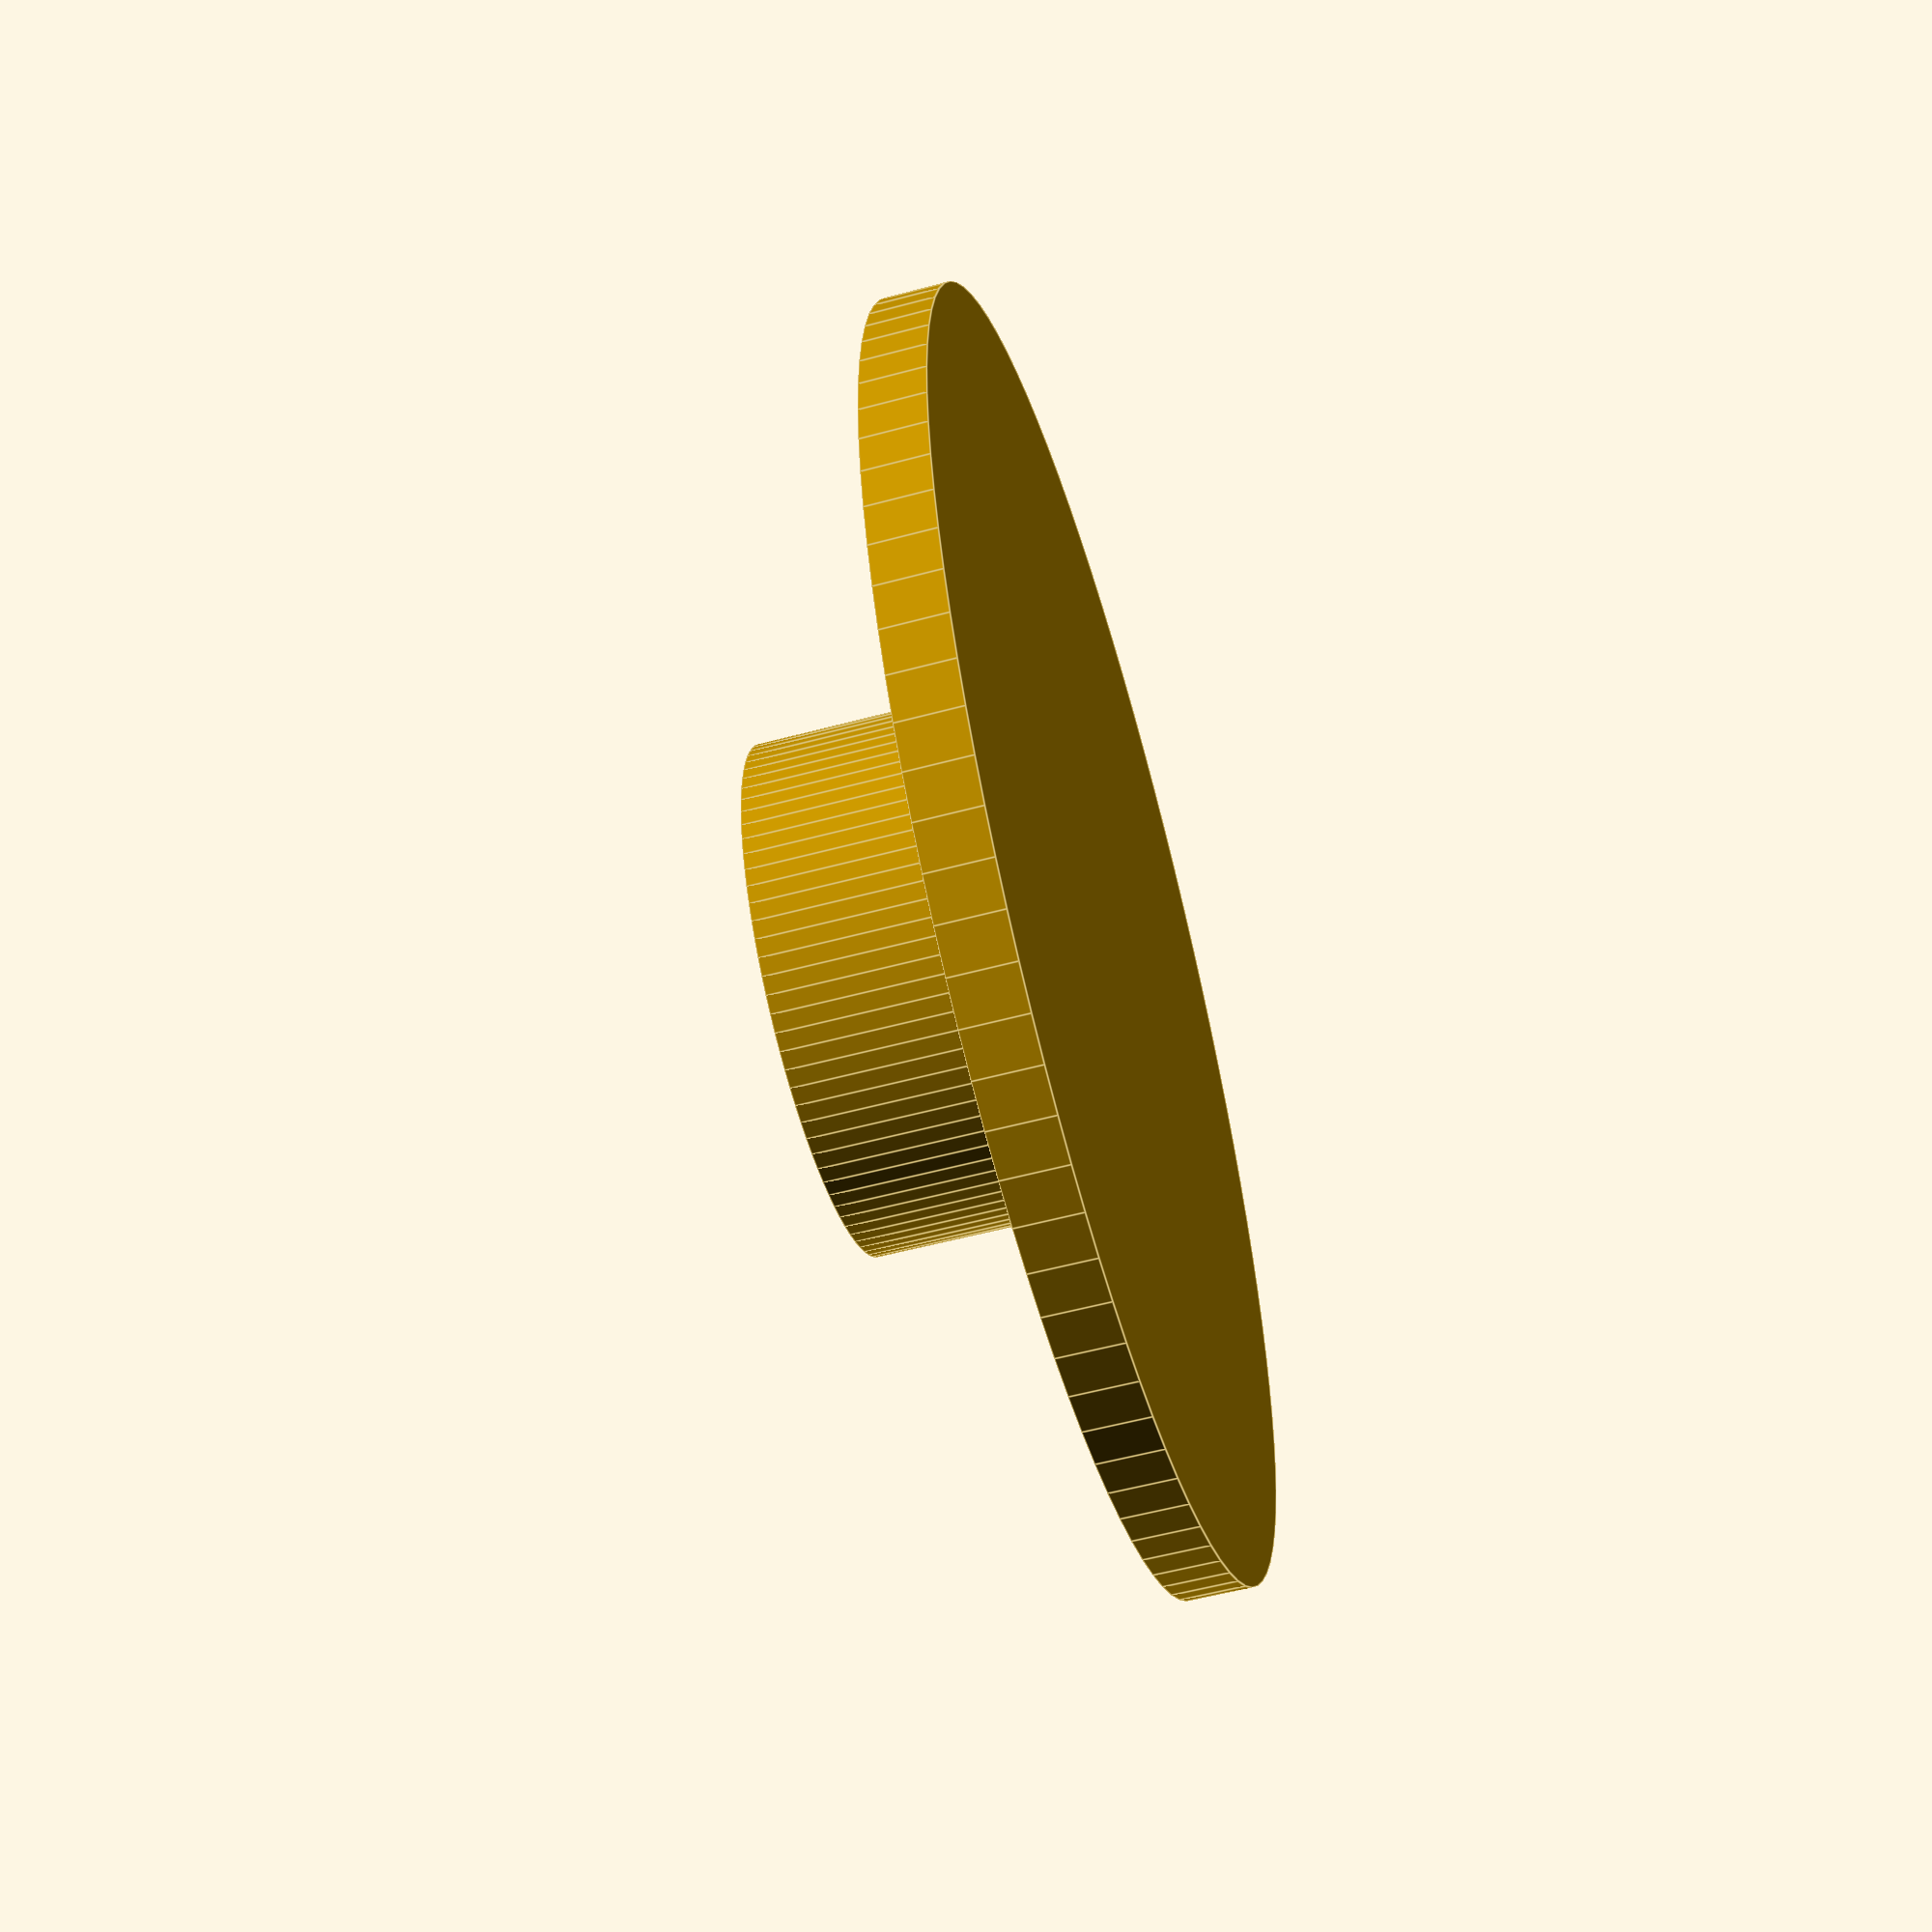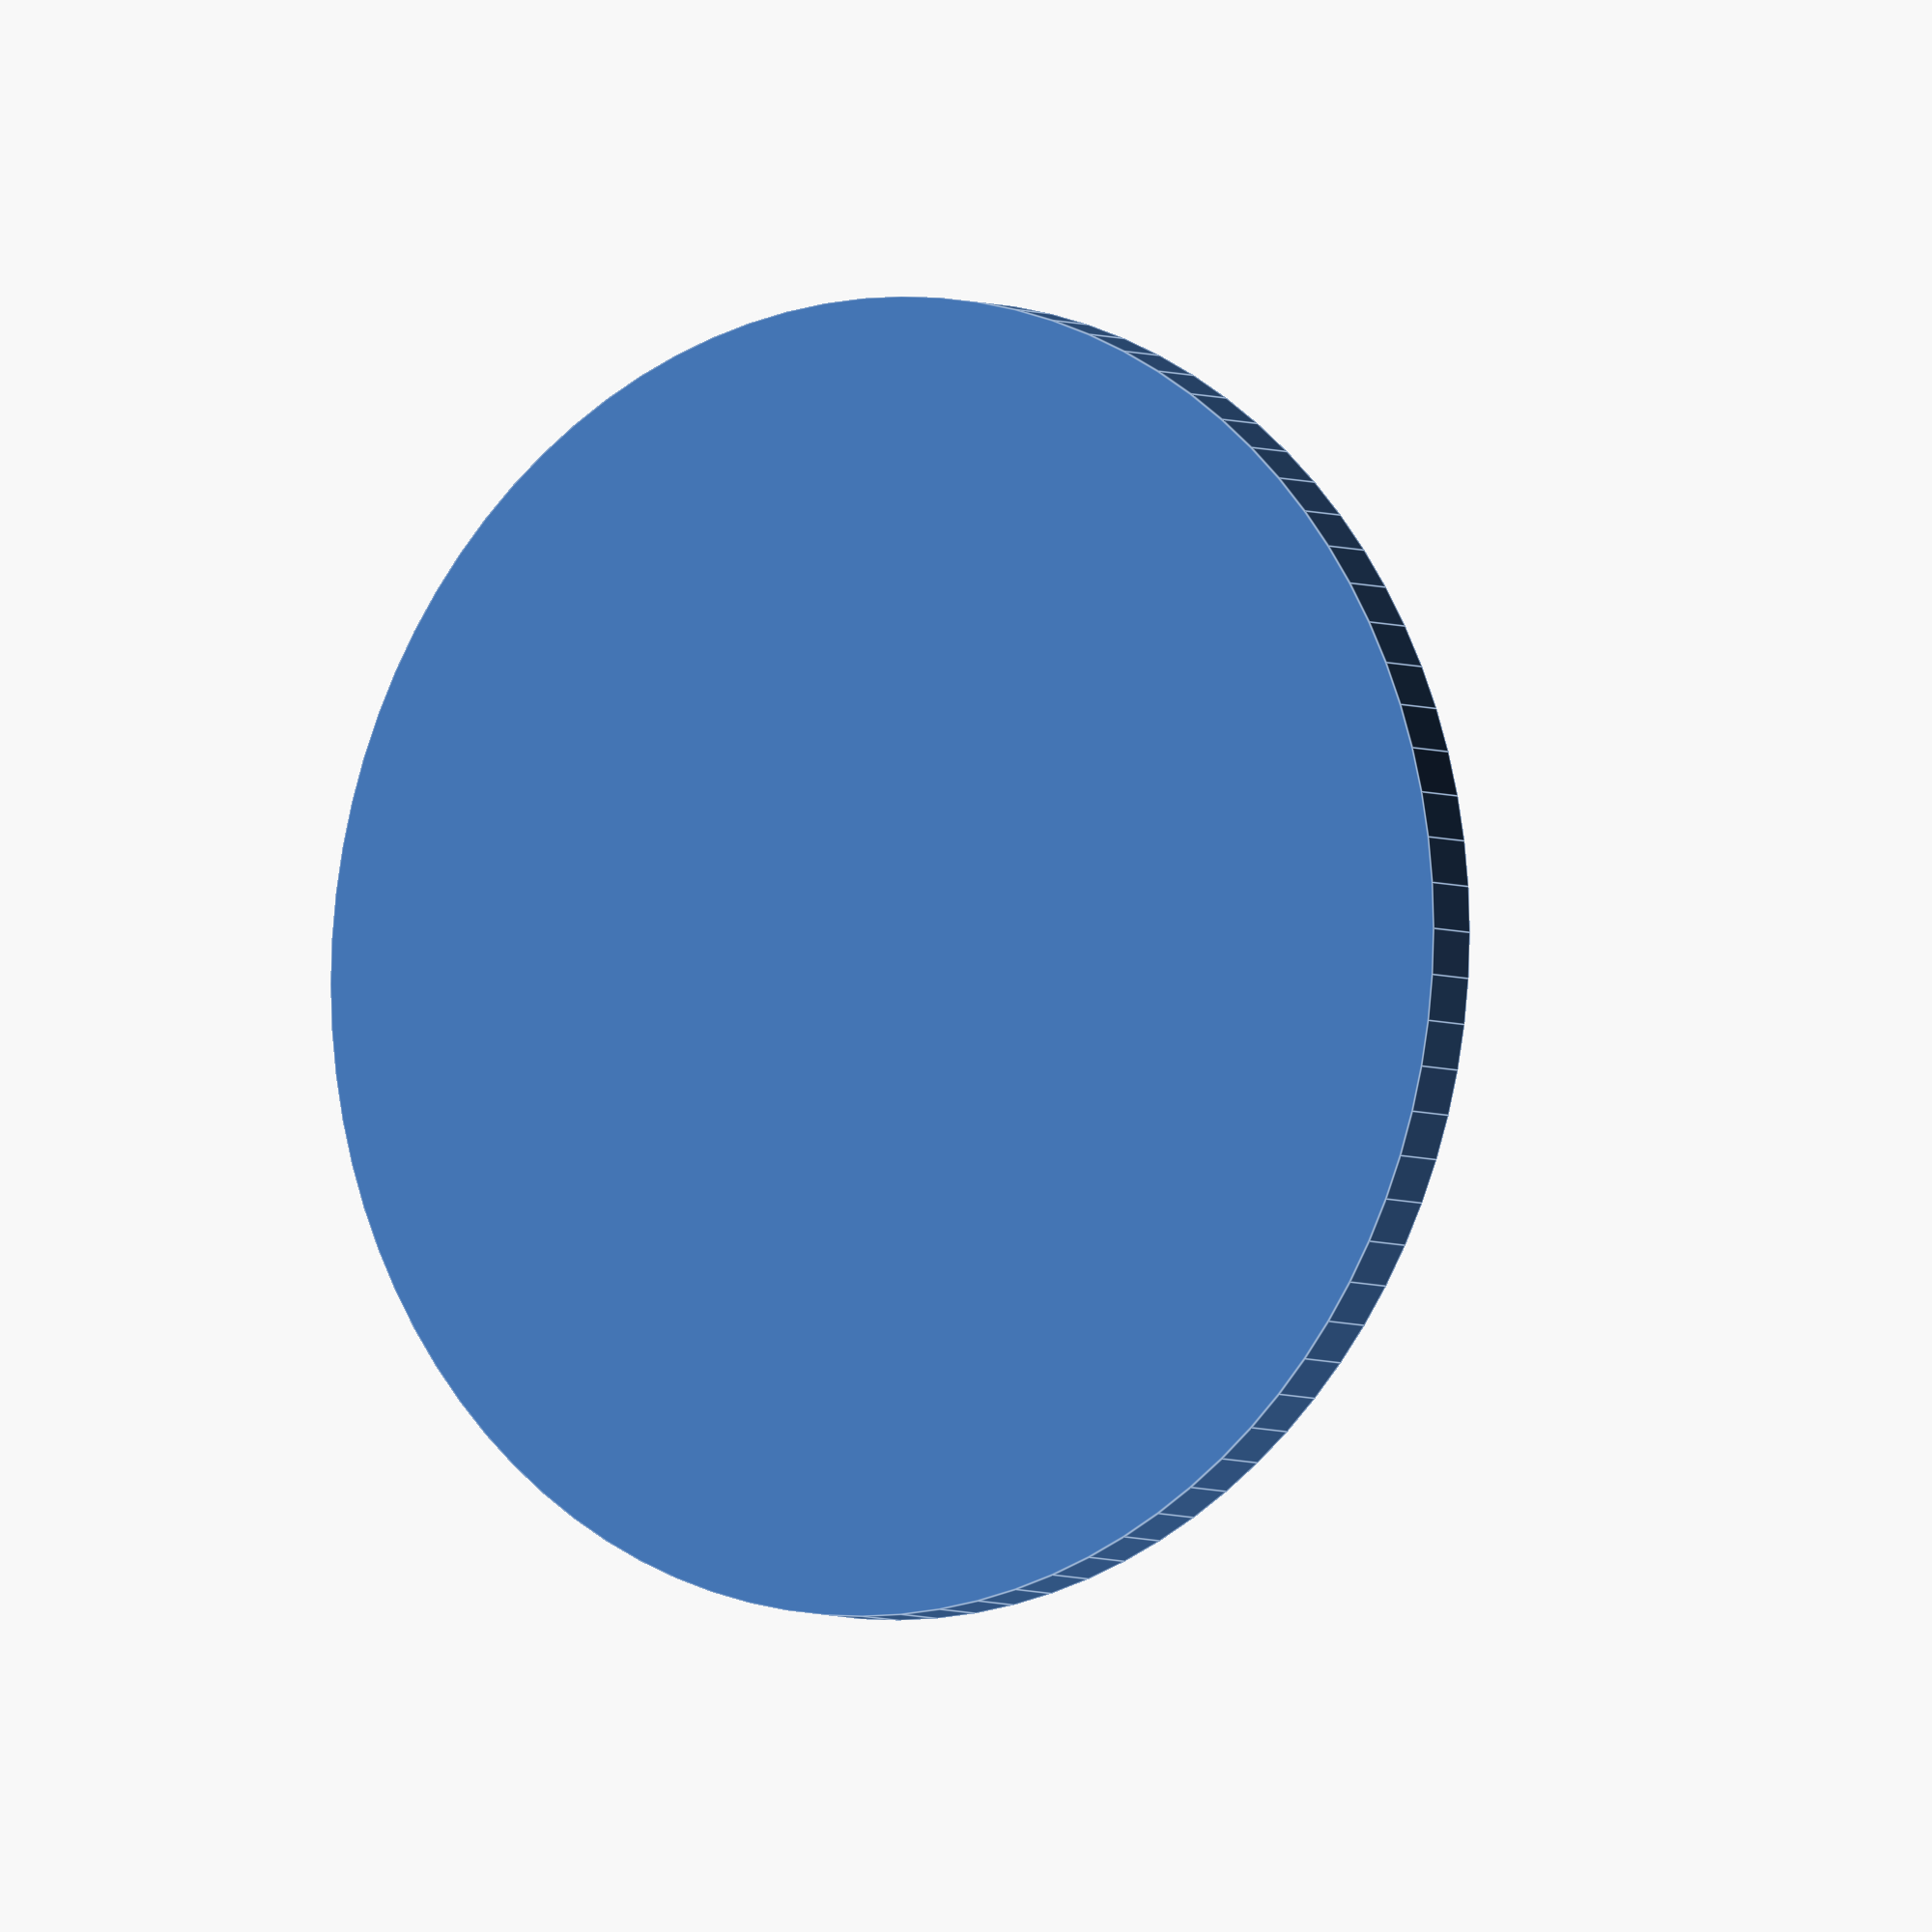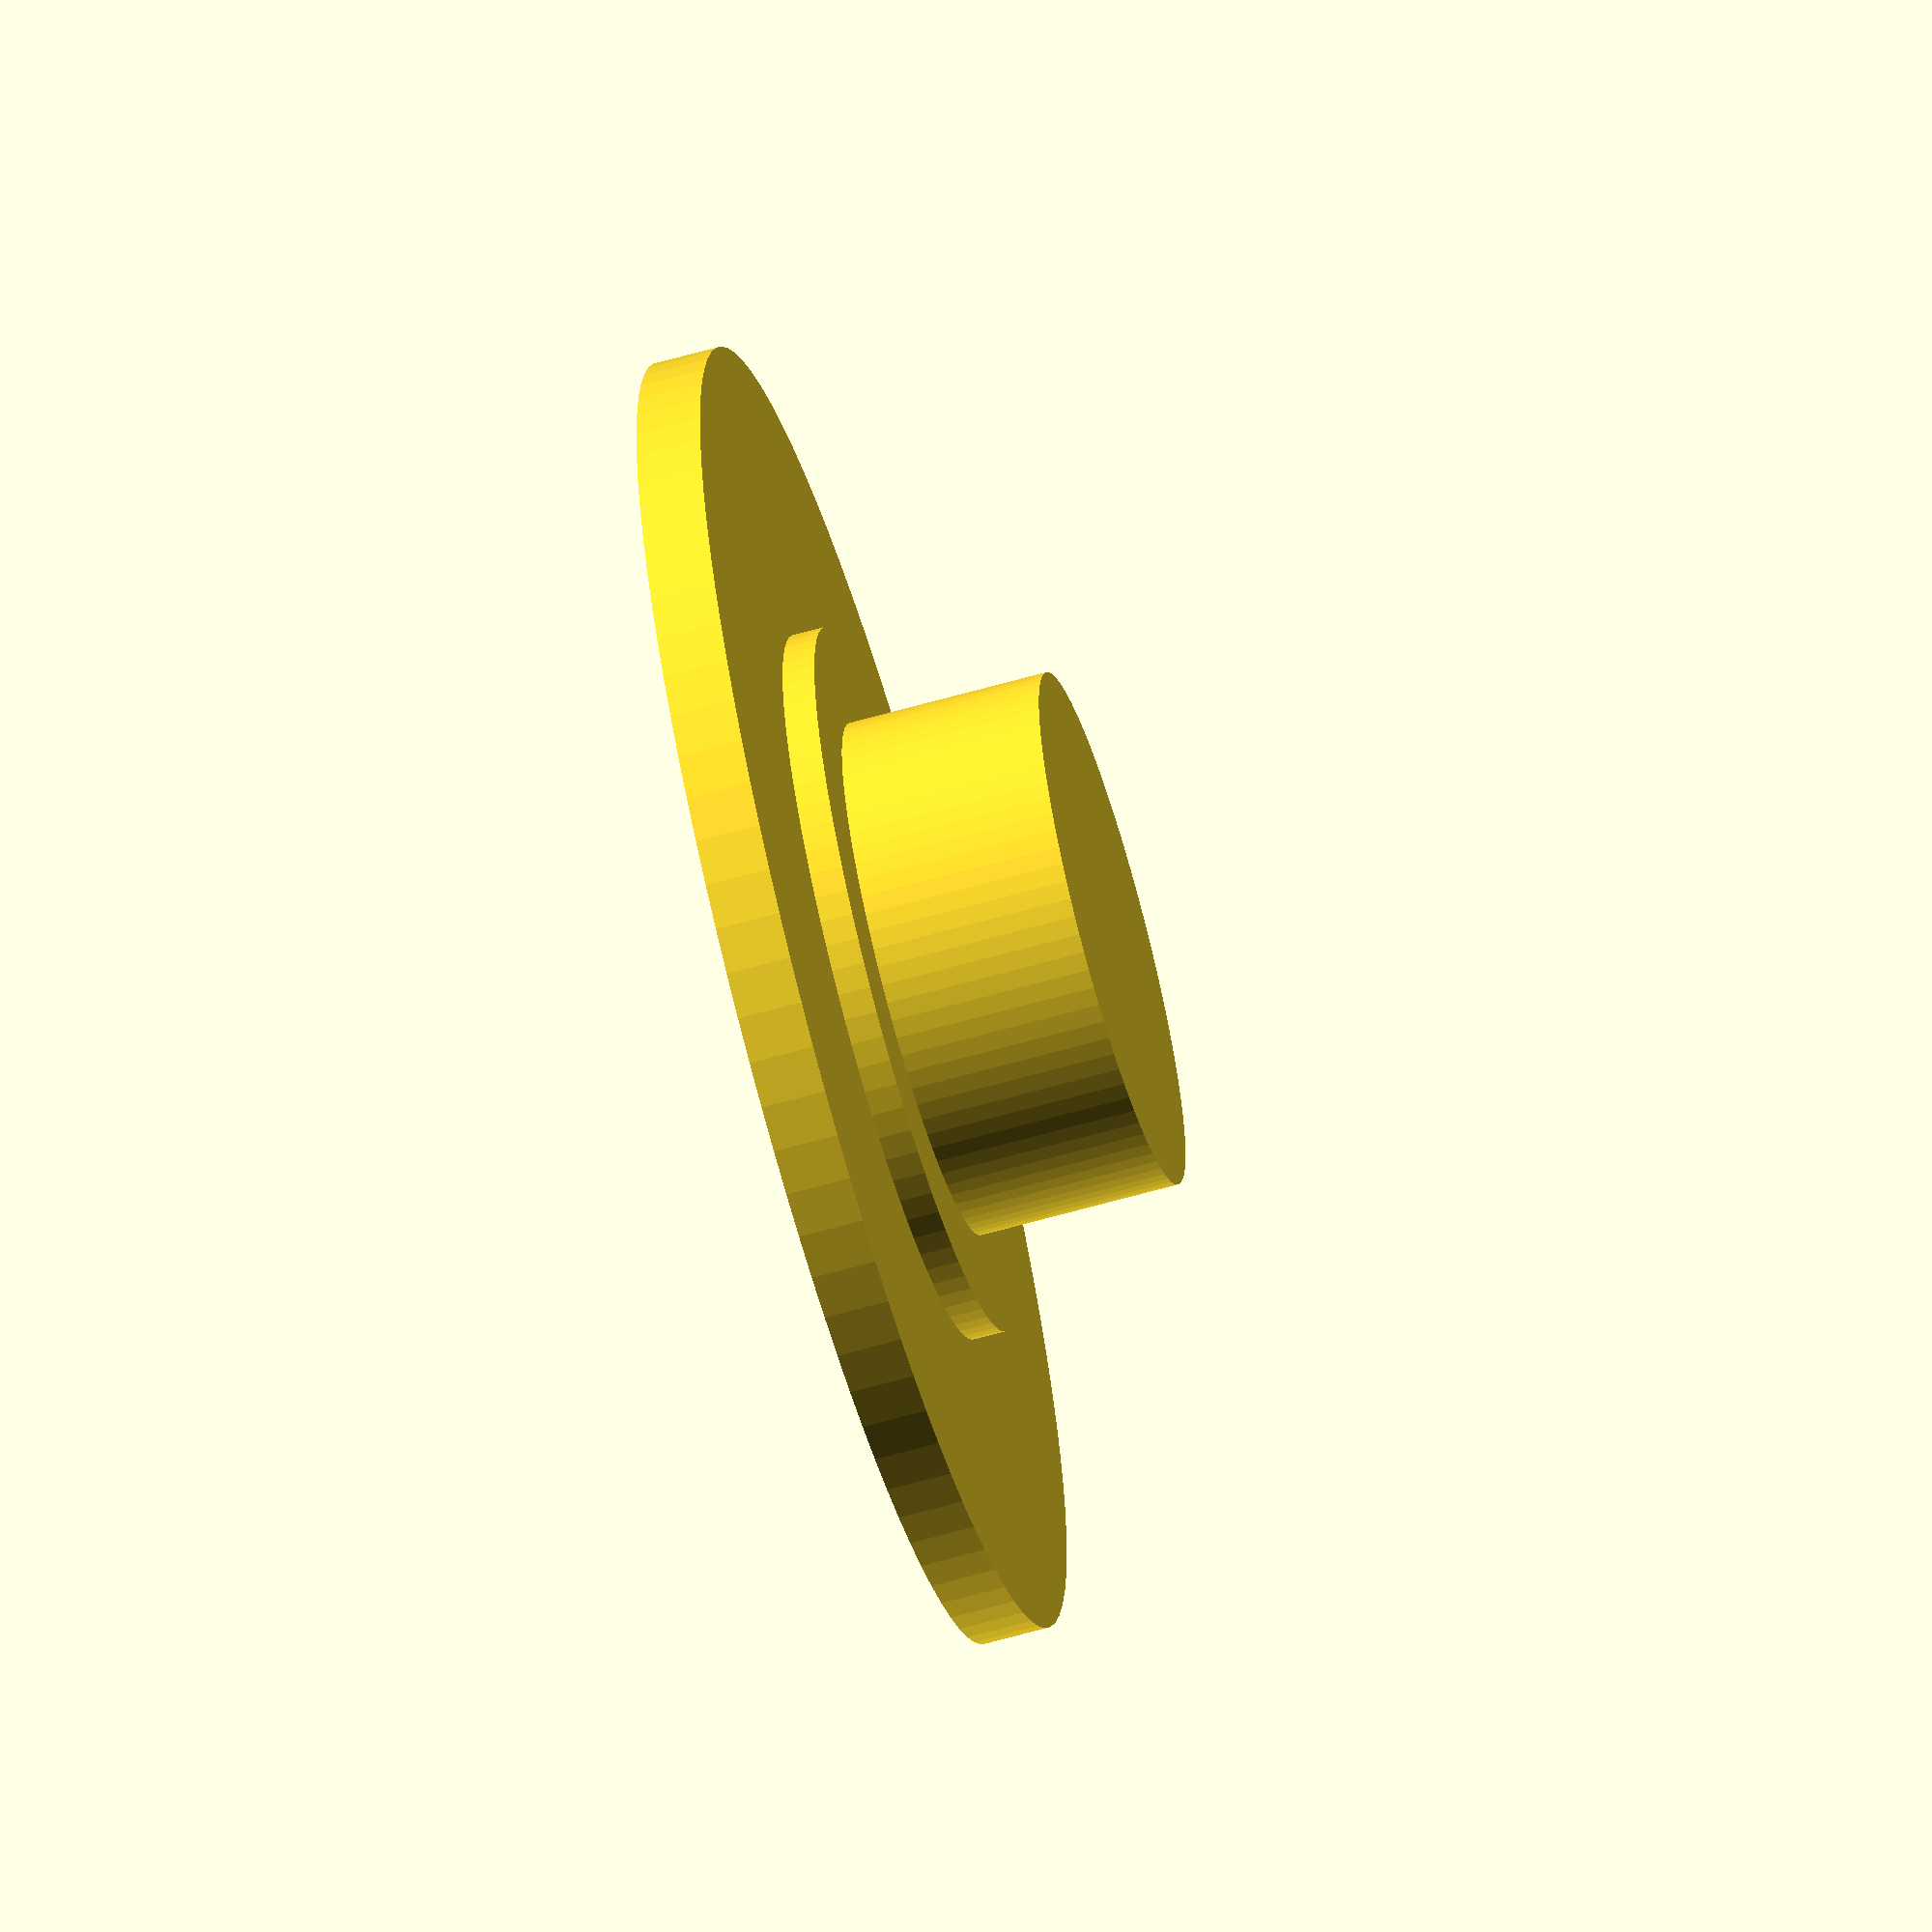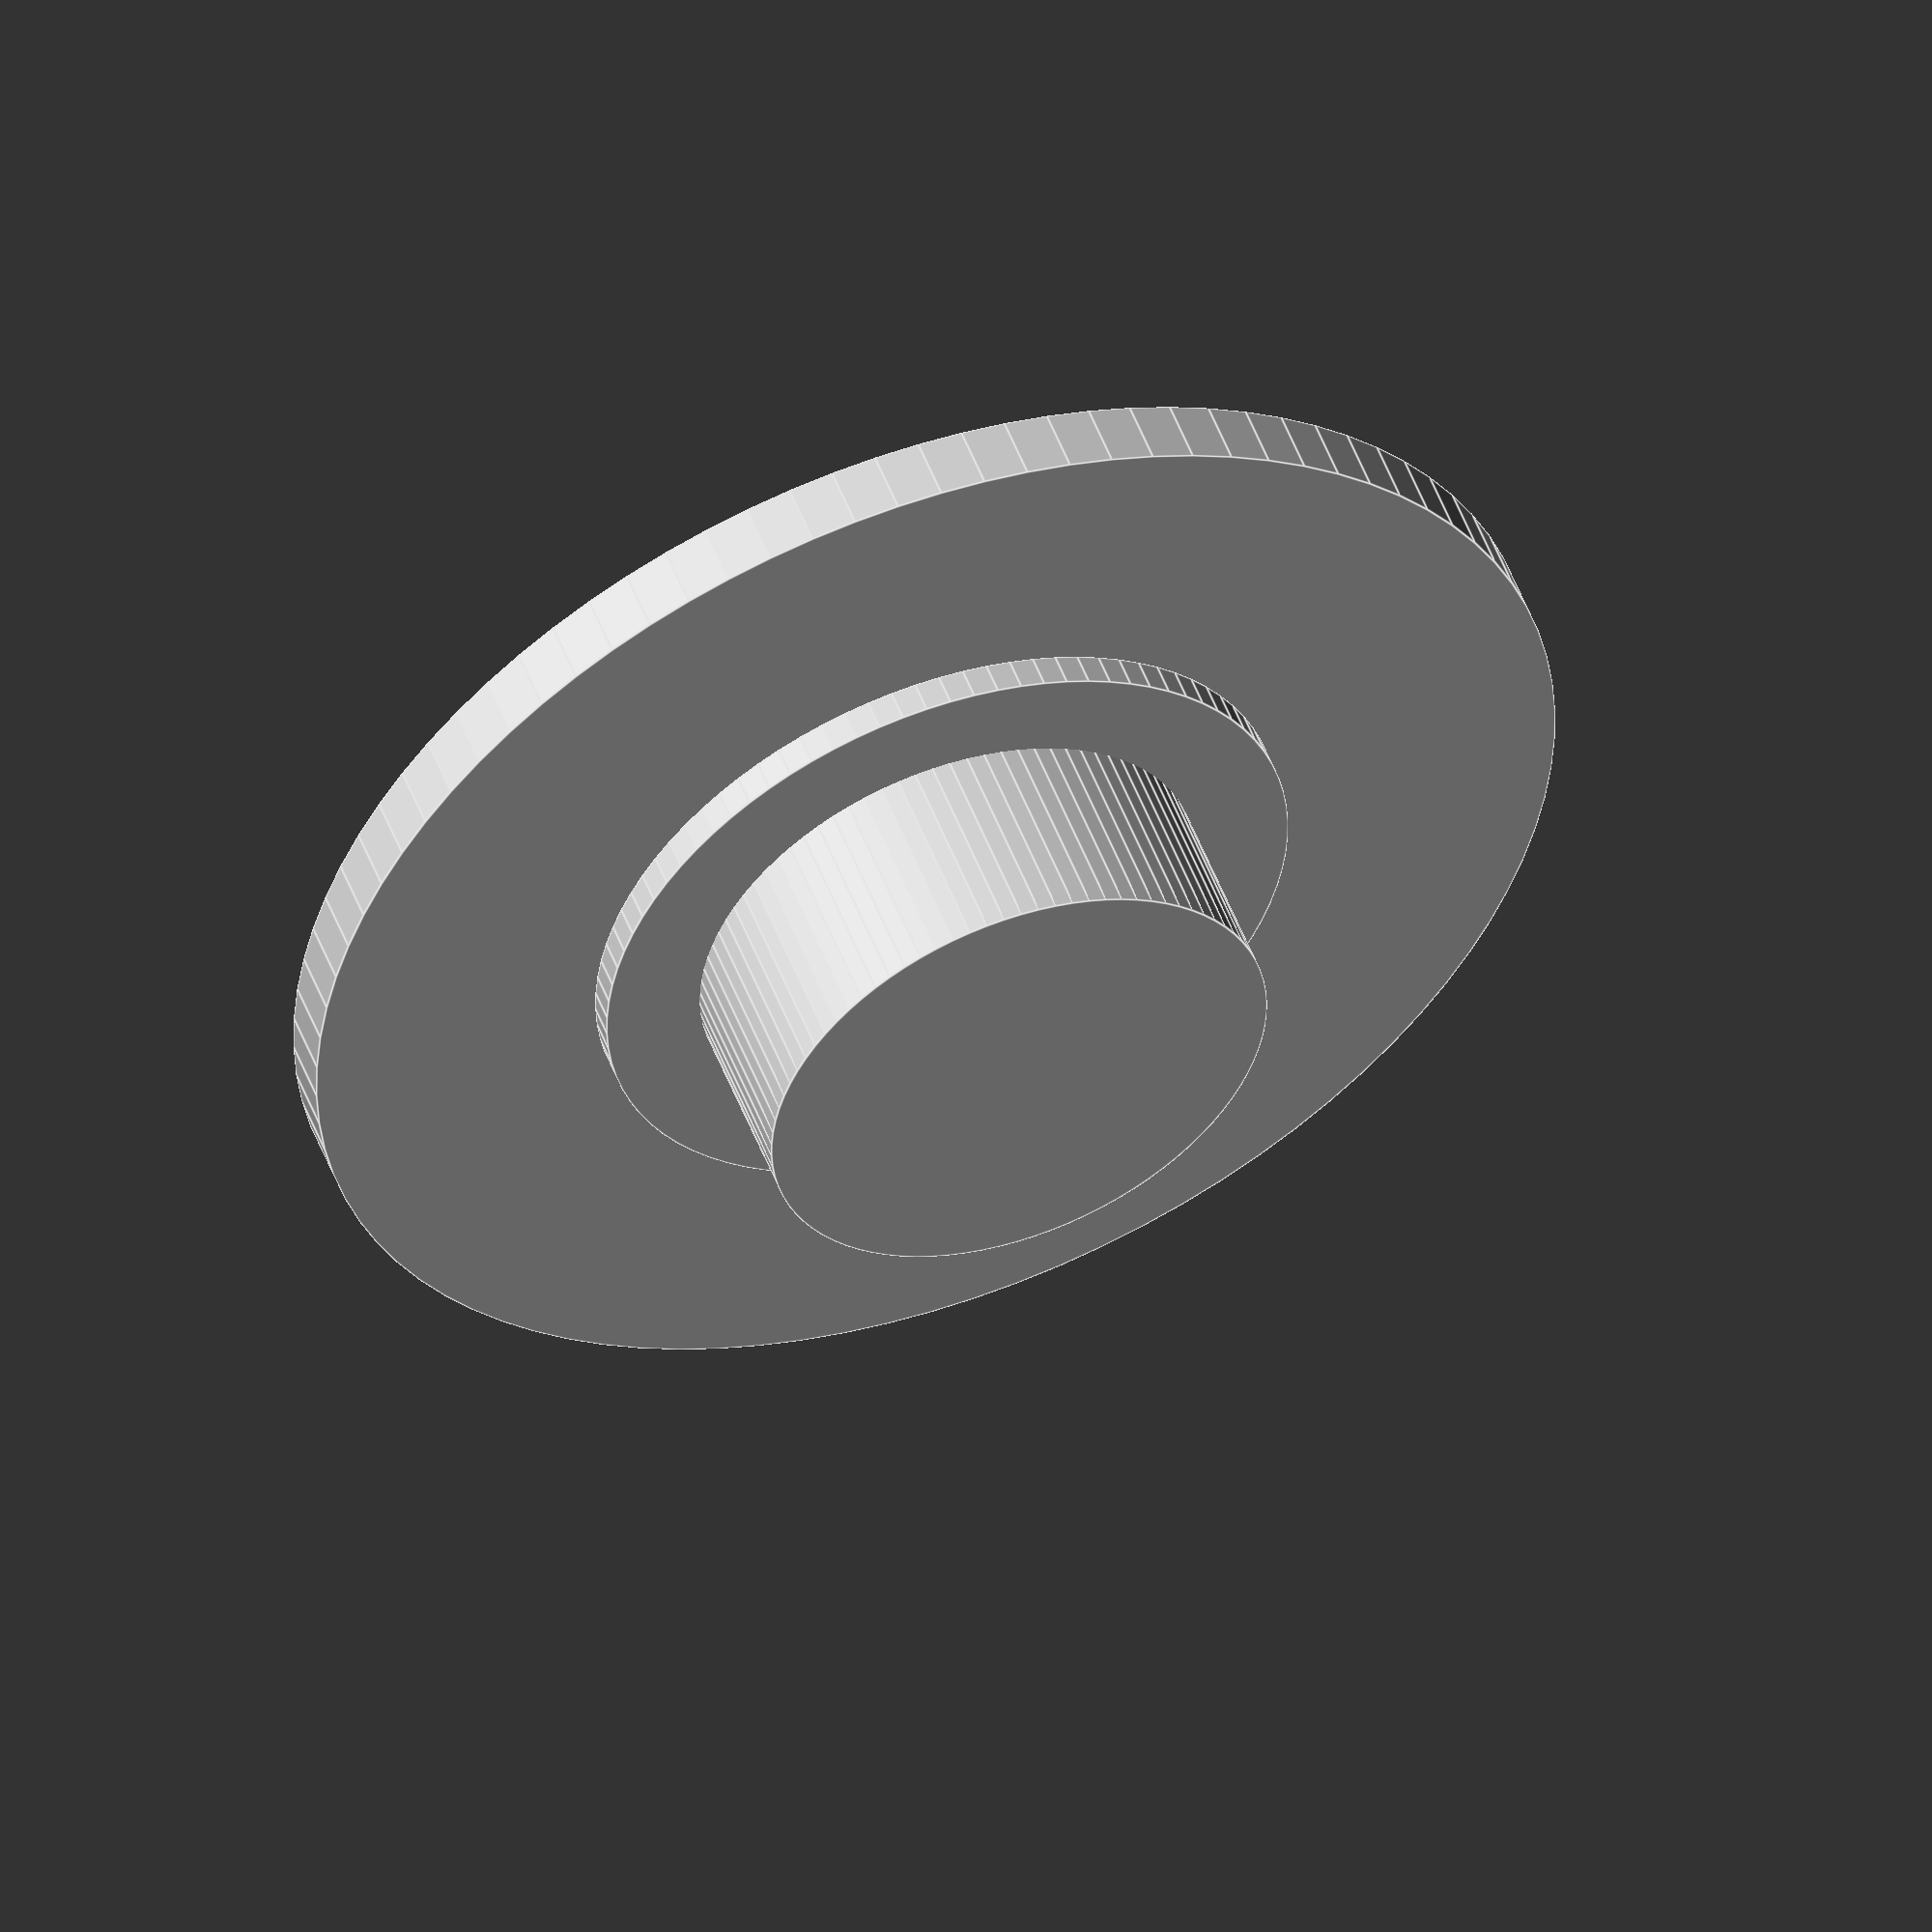
<openscad>
/*=========================================
Program Name :	Spinner Button
Base Language:	English
Created by   :	Esmarra
Creation Date:  30/11/2016
Rework date entries:
Program Objectives:
Observations:
	Module imported form: EDC Tri-Spinner [28/09/2016]
Special Thanks:
=========================================*/

/* [Bearing] */
// #### 608 Bearing Settings #### 
bearing_dia=22+printer_threshold*2 ;
bearing_inner_dia= 8 ;
bearing_thickness=7.2 ;

/* [Button] */
// #### Button Settings #### 
button_grip_h=1 ;
button_spacer= 0.5 ;
button_dia = 20 ; 
// 20.42 default

// ===== #### =====
/* [Hidden] */
arm_fn=90 ; // <-- Decrease fn for faster rendering
$fn=arm_fn;

module button();

//=======  MAIN  =======
button();

//======= Modules =======

module button(){
	rotate([0,180,0])
	difference(){
		union(){
			translate([0,0,bearing_thickness/2])cylinder(h=button_grip_h,d=button_dia); //
			echo(bearing_dia-2);
			cylinder(h=bearing_thickness/2,d=bearing_inner_dia);
			translate([0,0,(bearing_thickness/2)-button_spacer])cylinder(h=button_spacer,d=bearing_inner_dia+3);
		}
		if(magnet=="true")translate([0,0,-.01])cylinder(d=magnet_dia,h=magnet_h);
		//translate([0,0,bearing_thickness/2+button_grip_h])scale([1,1,.10])sphere(bearing_inner_dia+1.5);
	}
}
</openscad>
<views>
elev=54.9 azim=312.5 roll=106.0 proj=p view=edges
elev=184.4 azim=184.0 roll=326.5 proj=o view=edges
elev=243.1 azim=216.5 roll=253.9 proj=o view=wireframe
elev=128.1 azim=134.5 roll=200.5 proj=o view=edges
</views>
